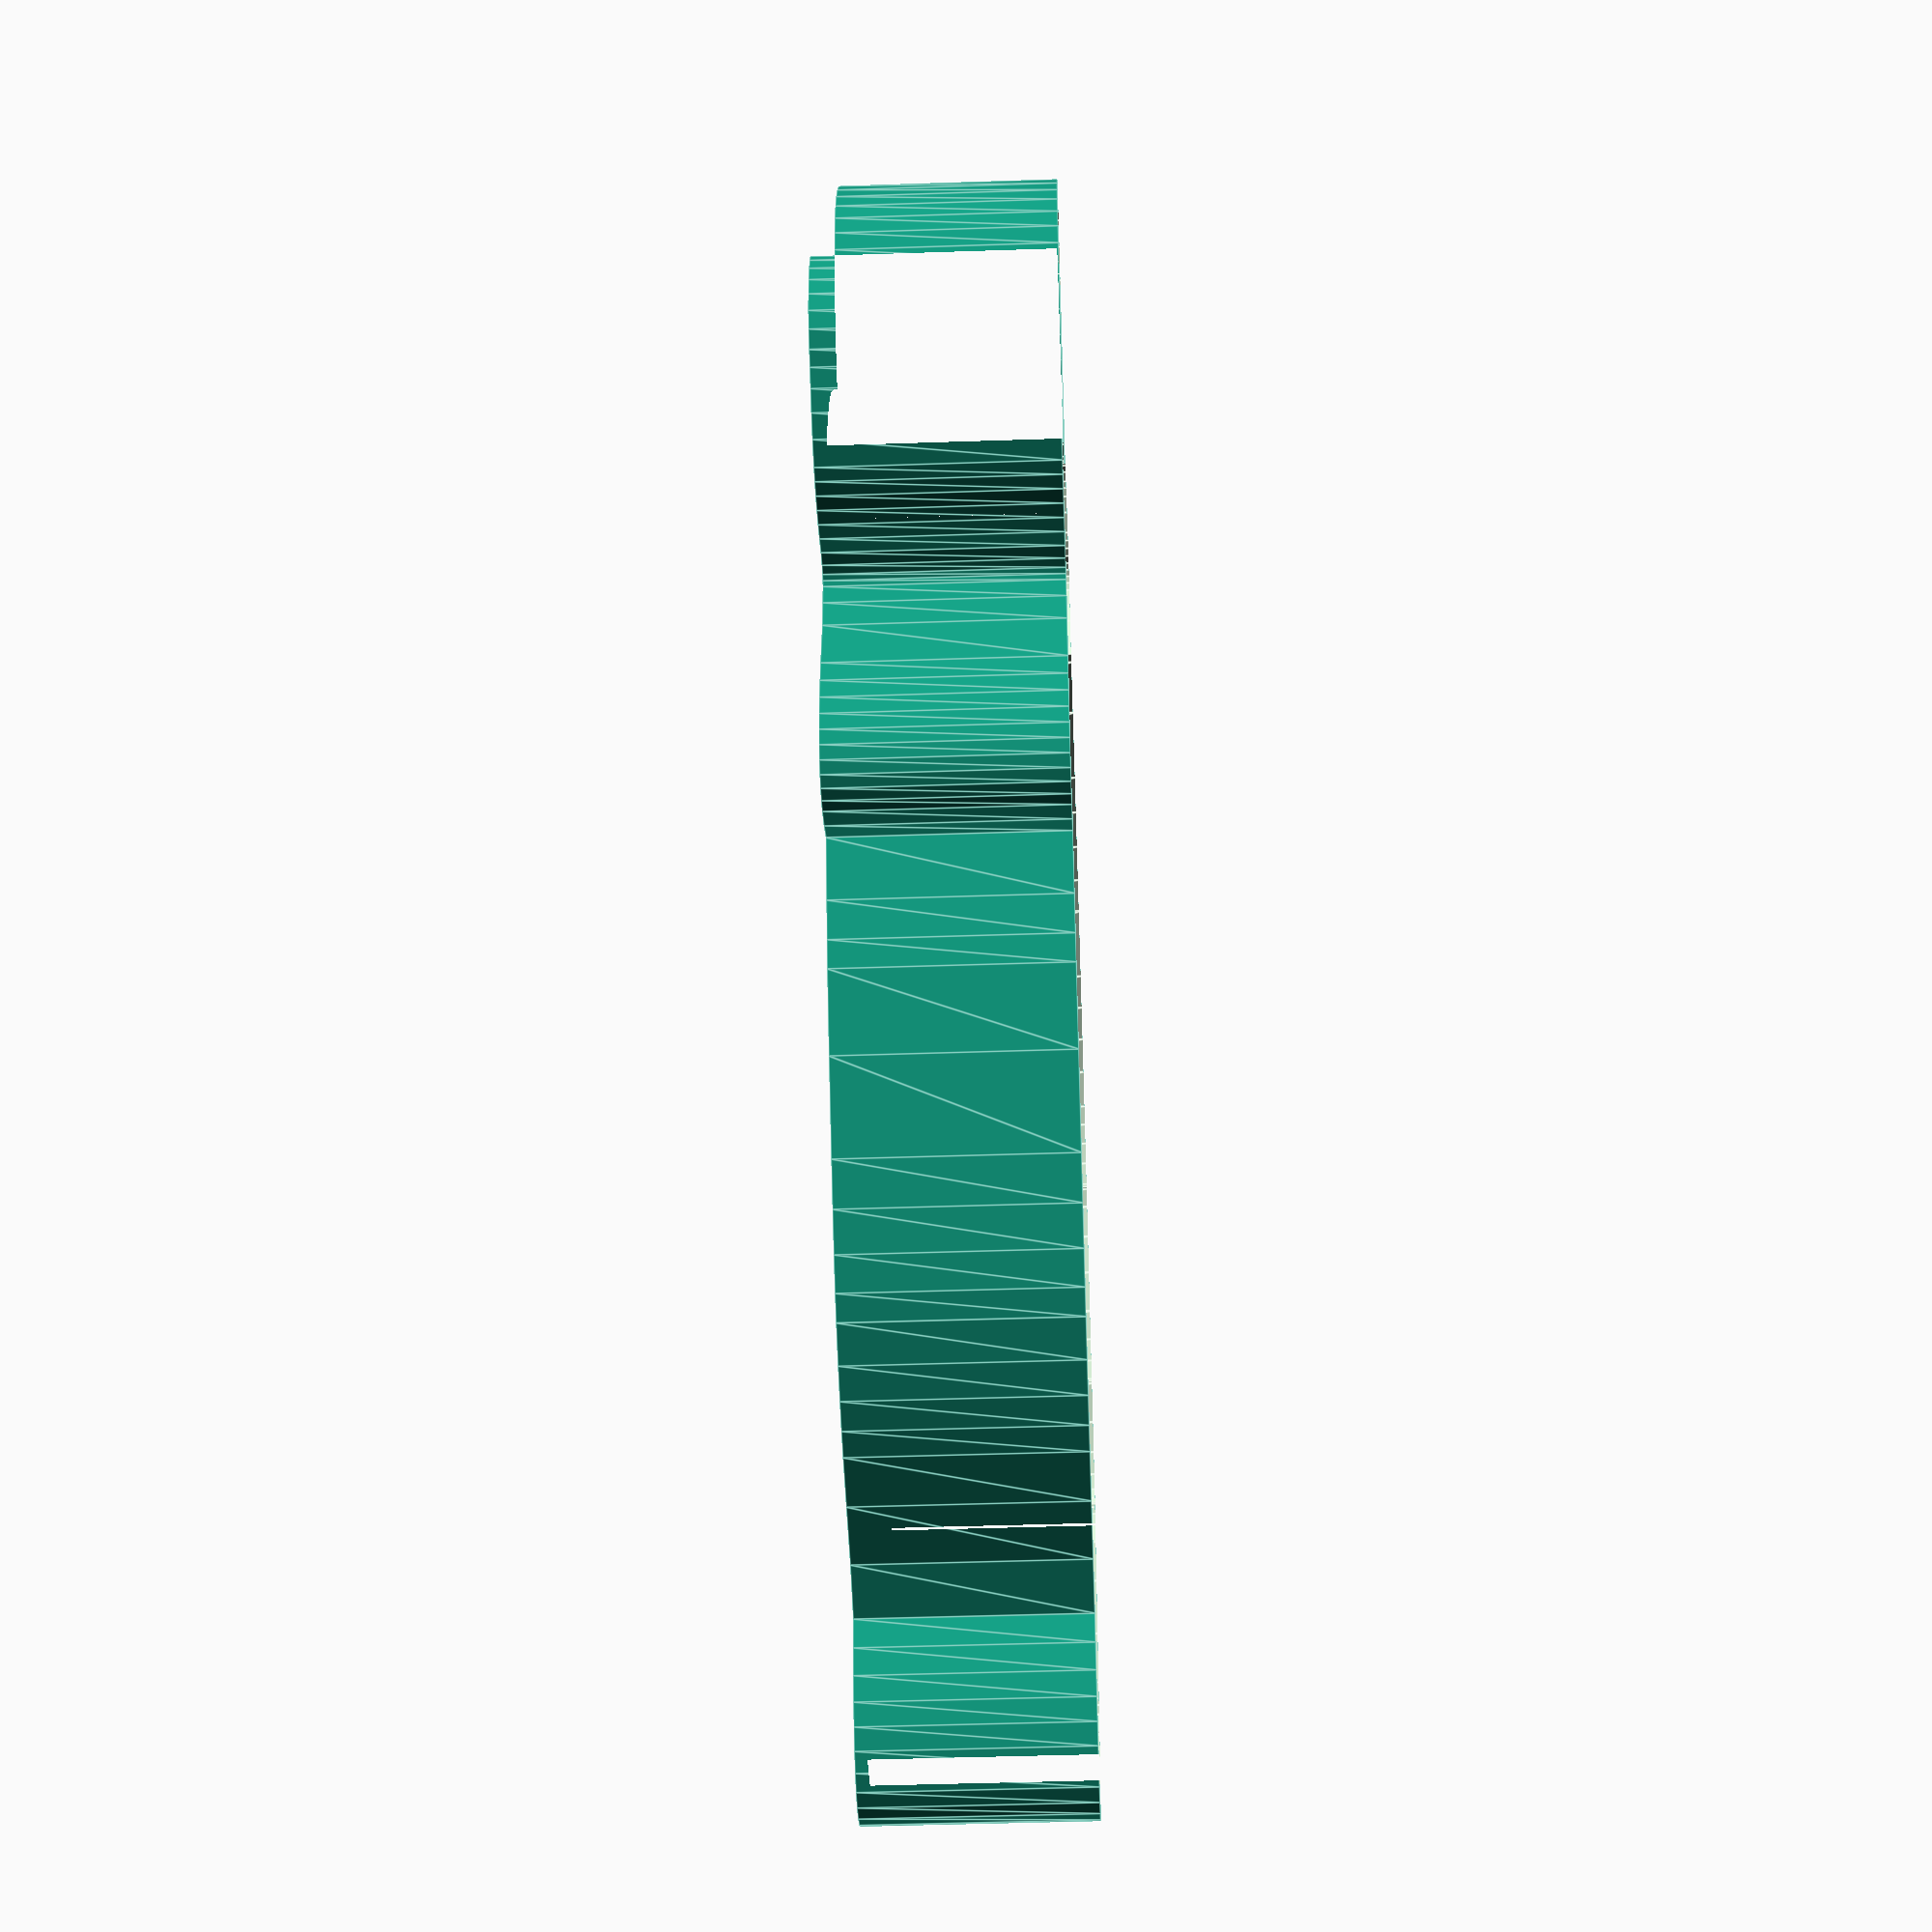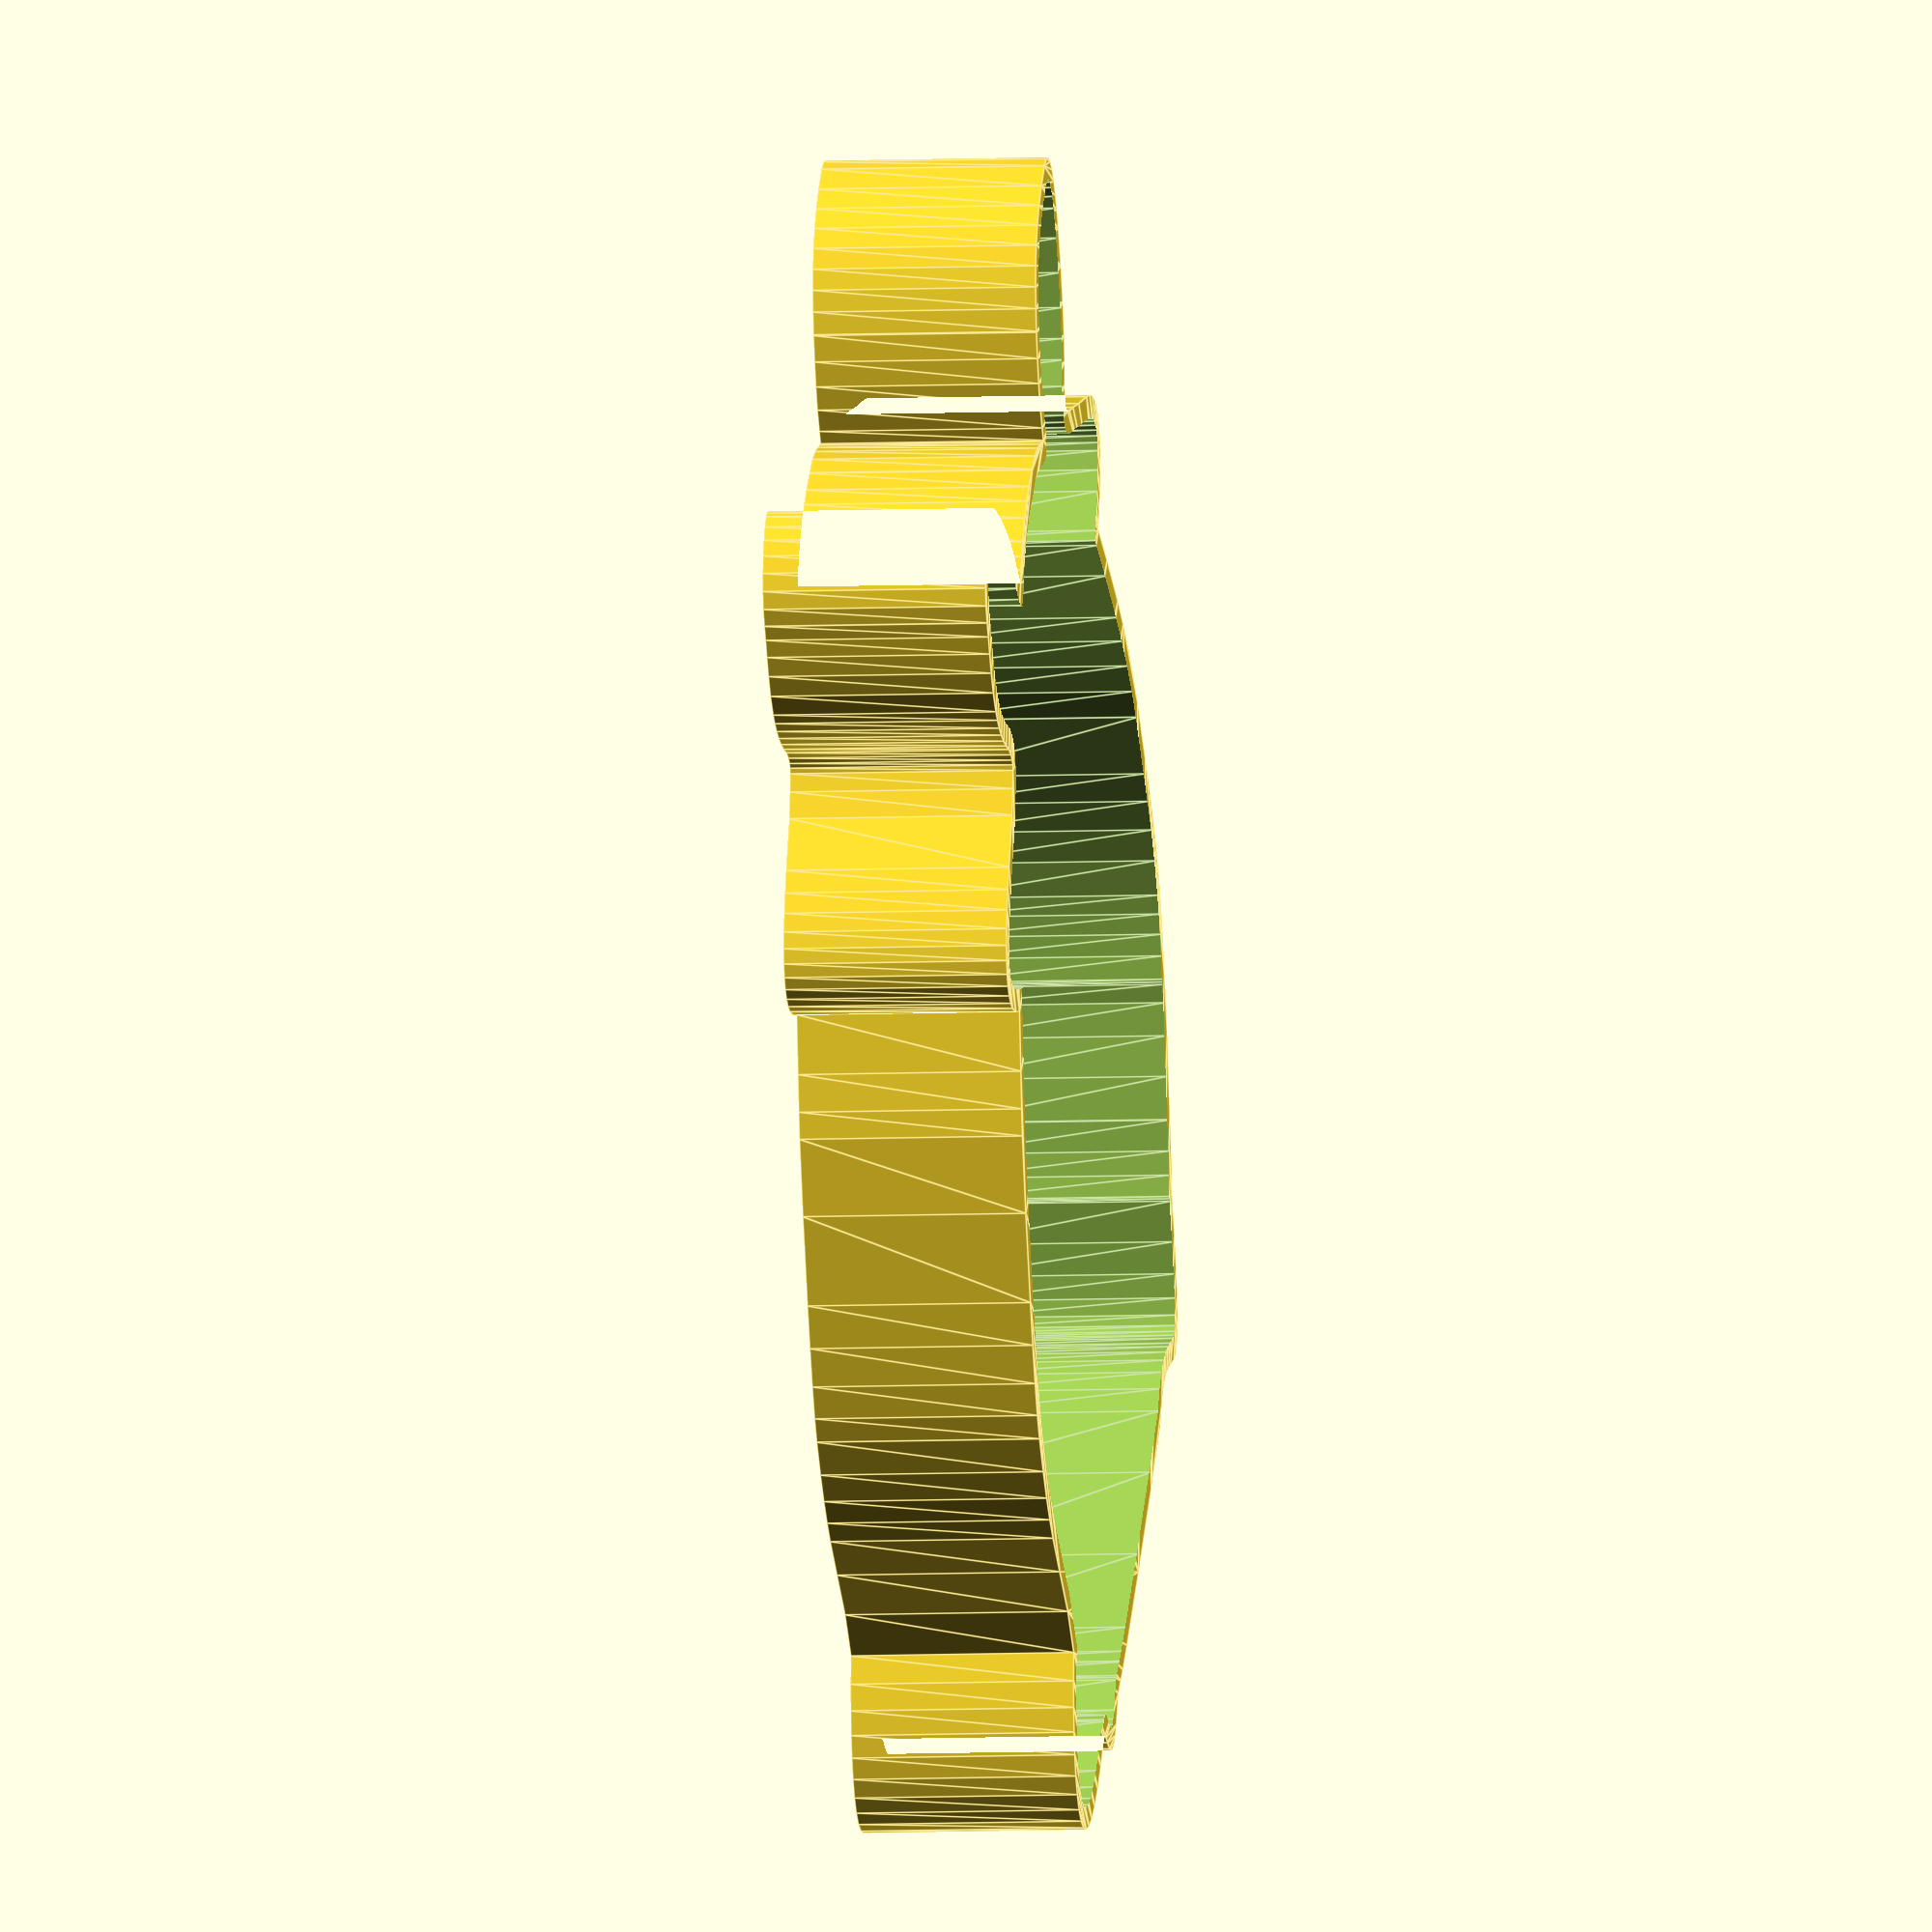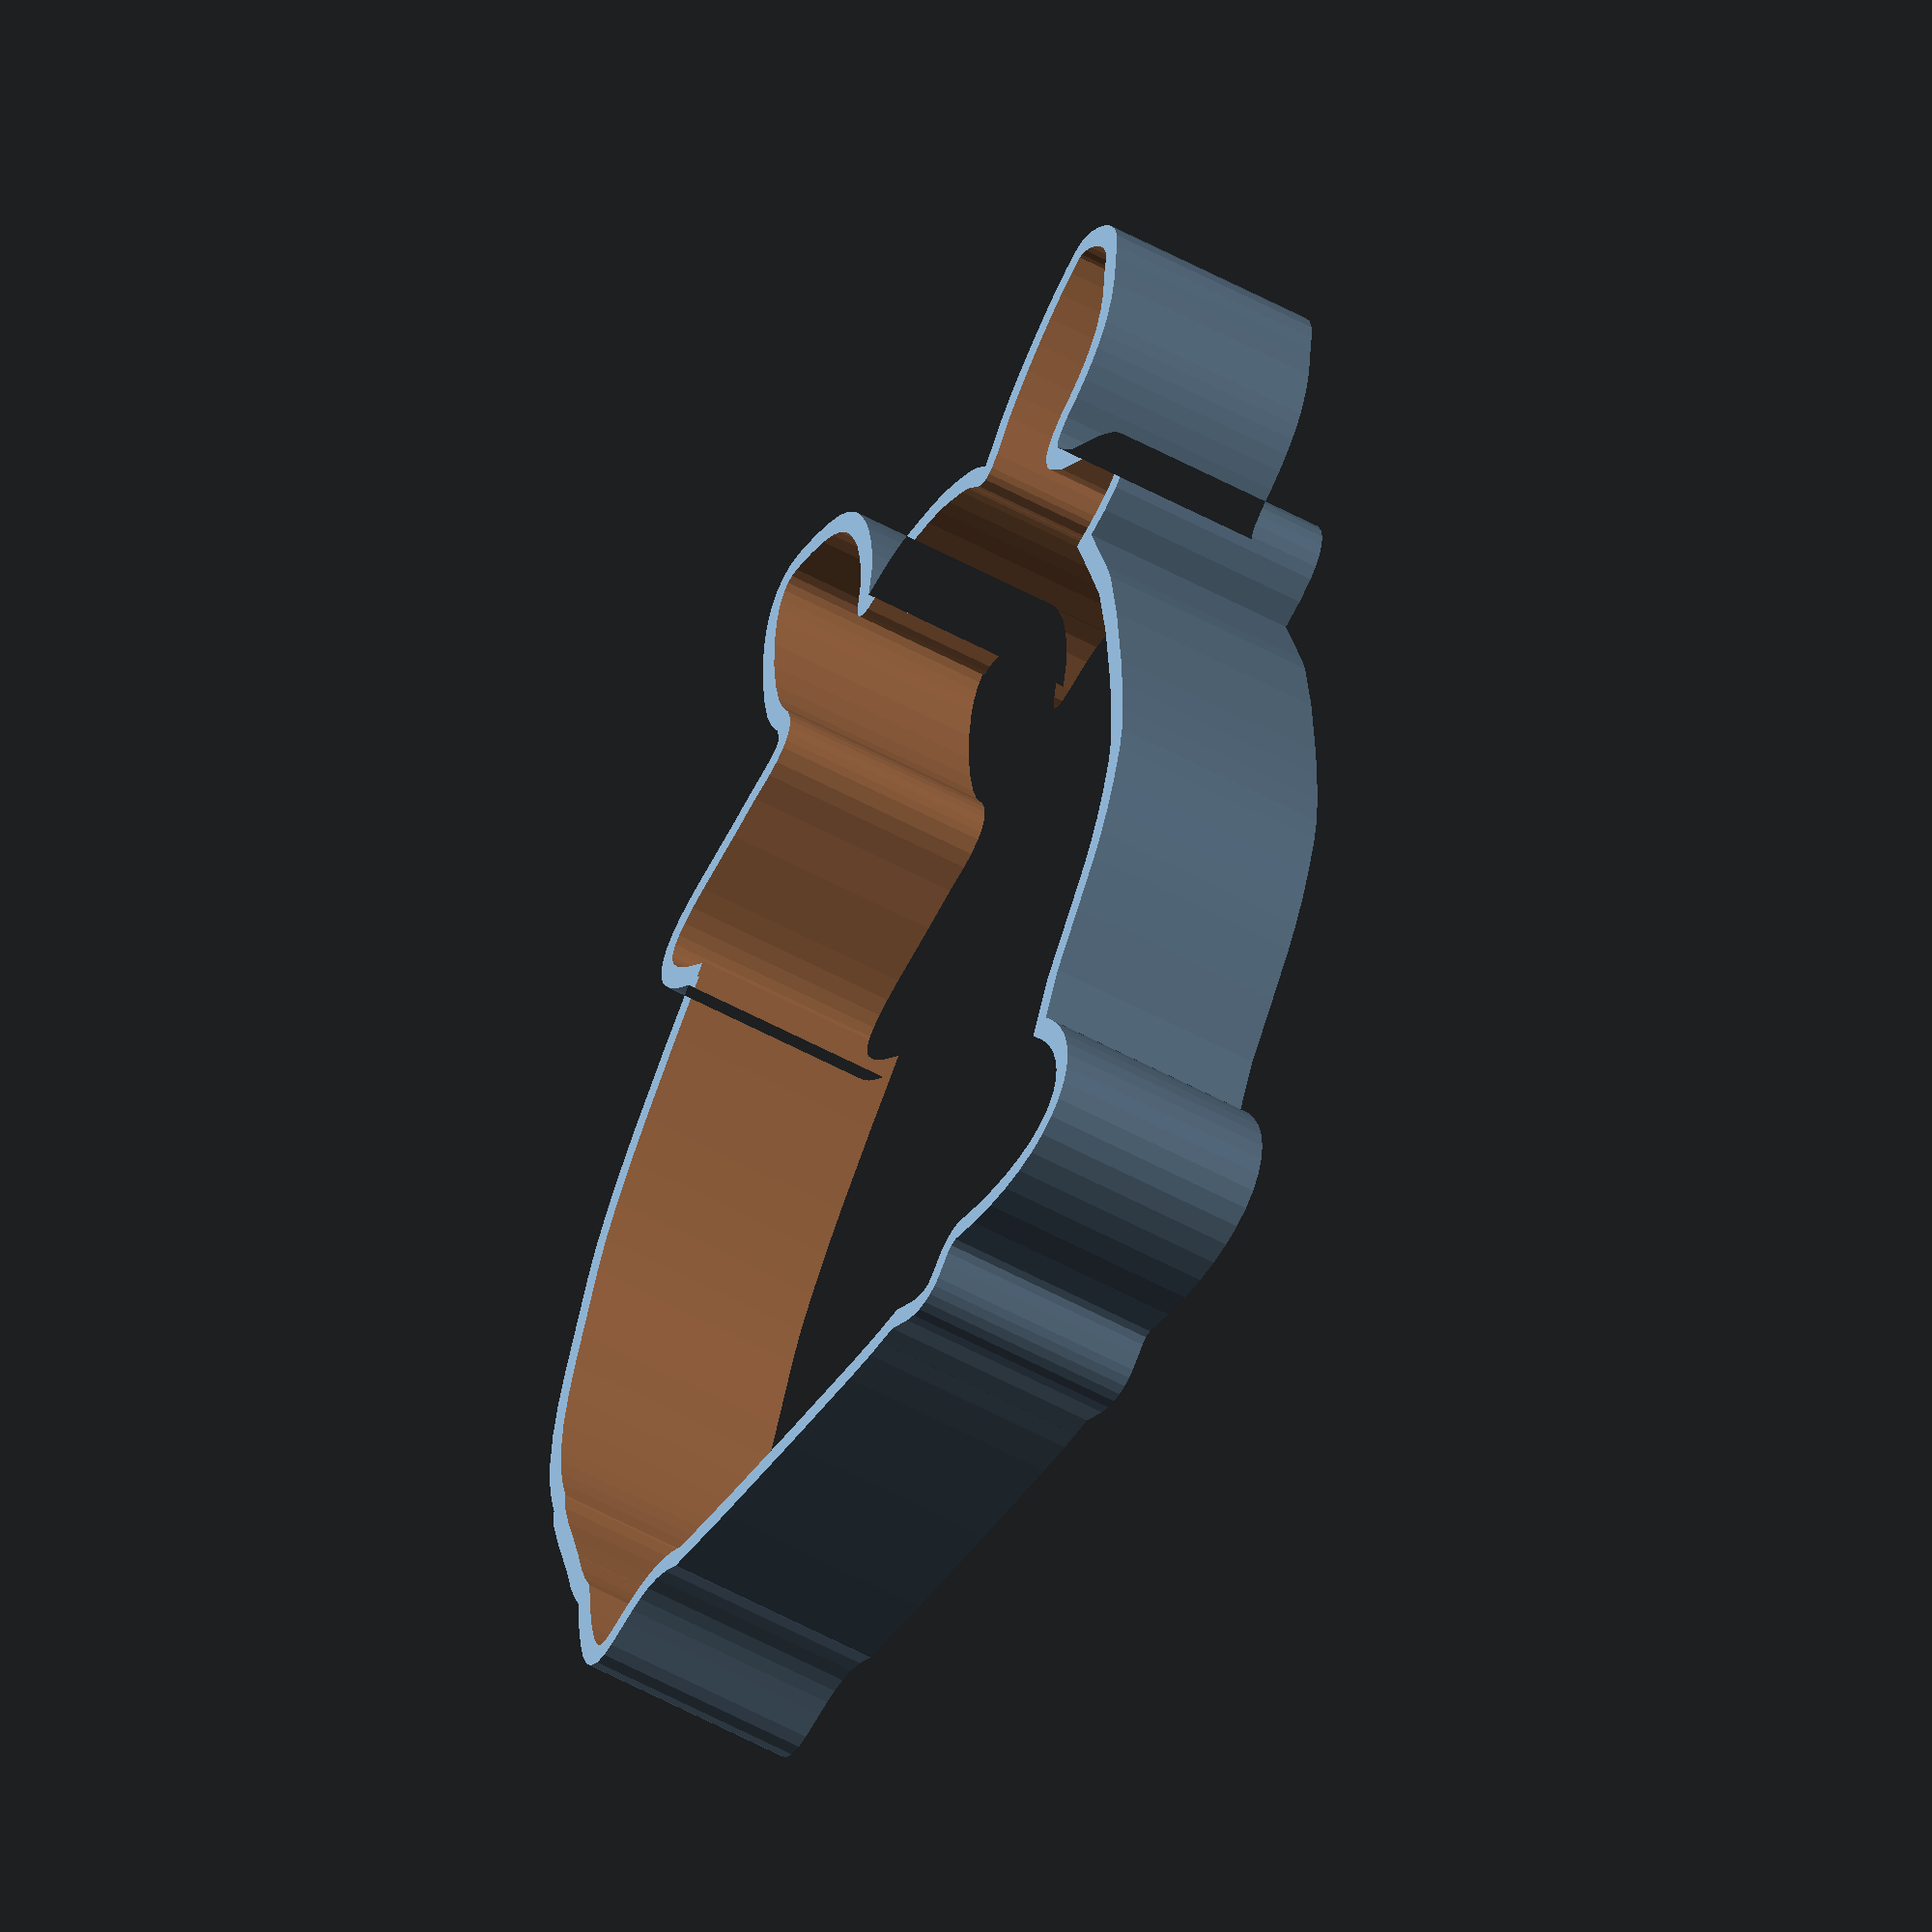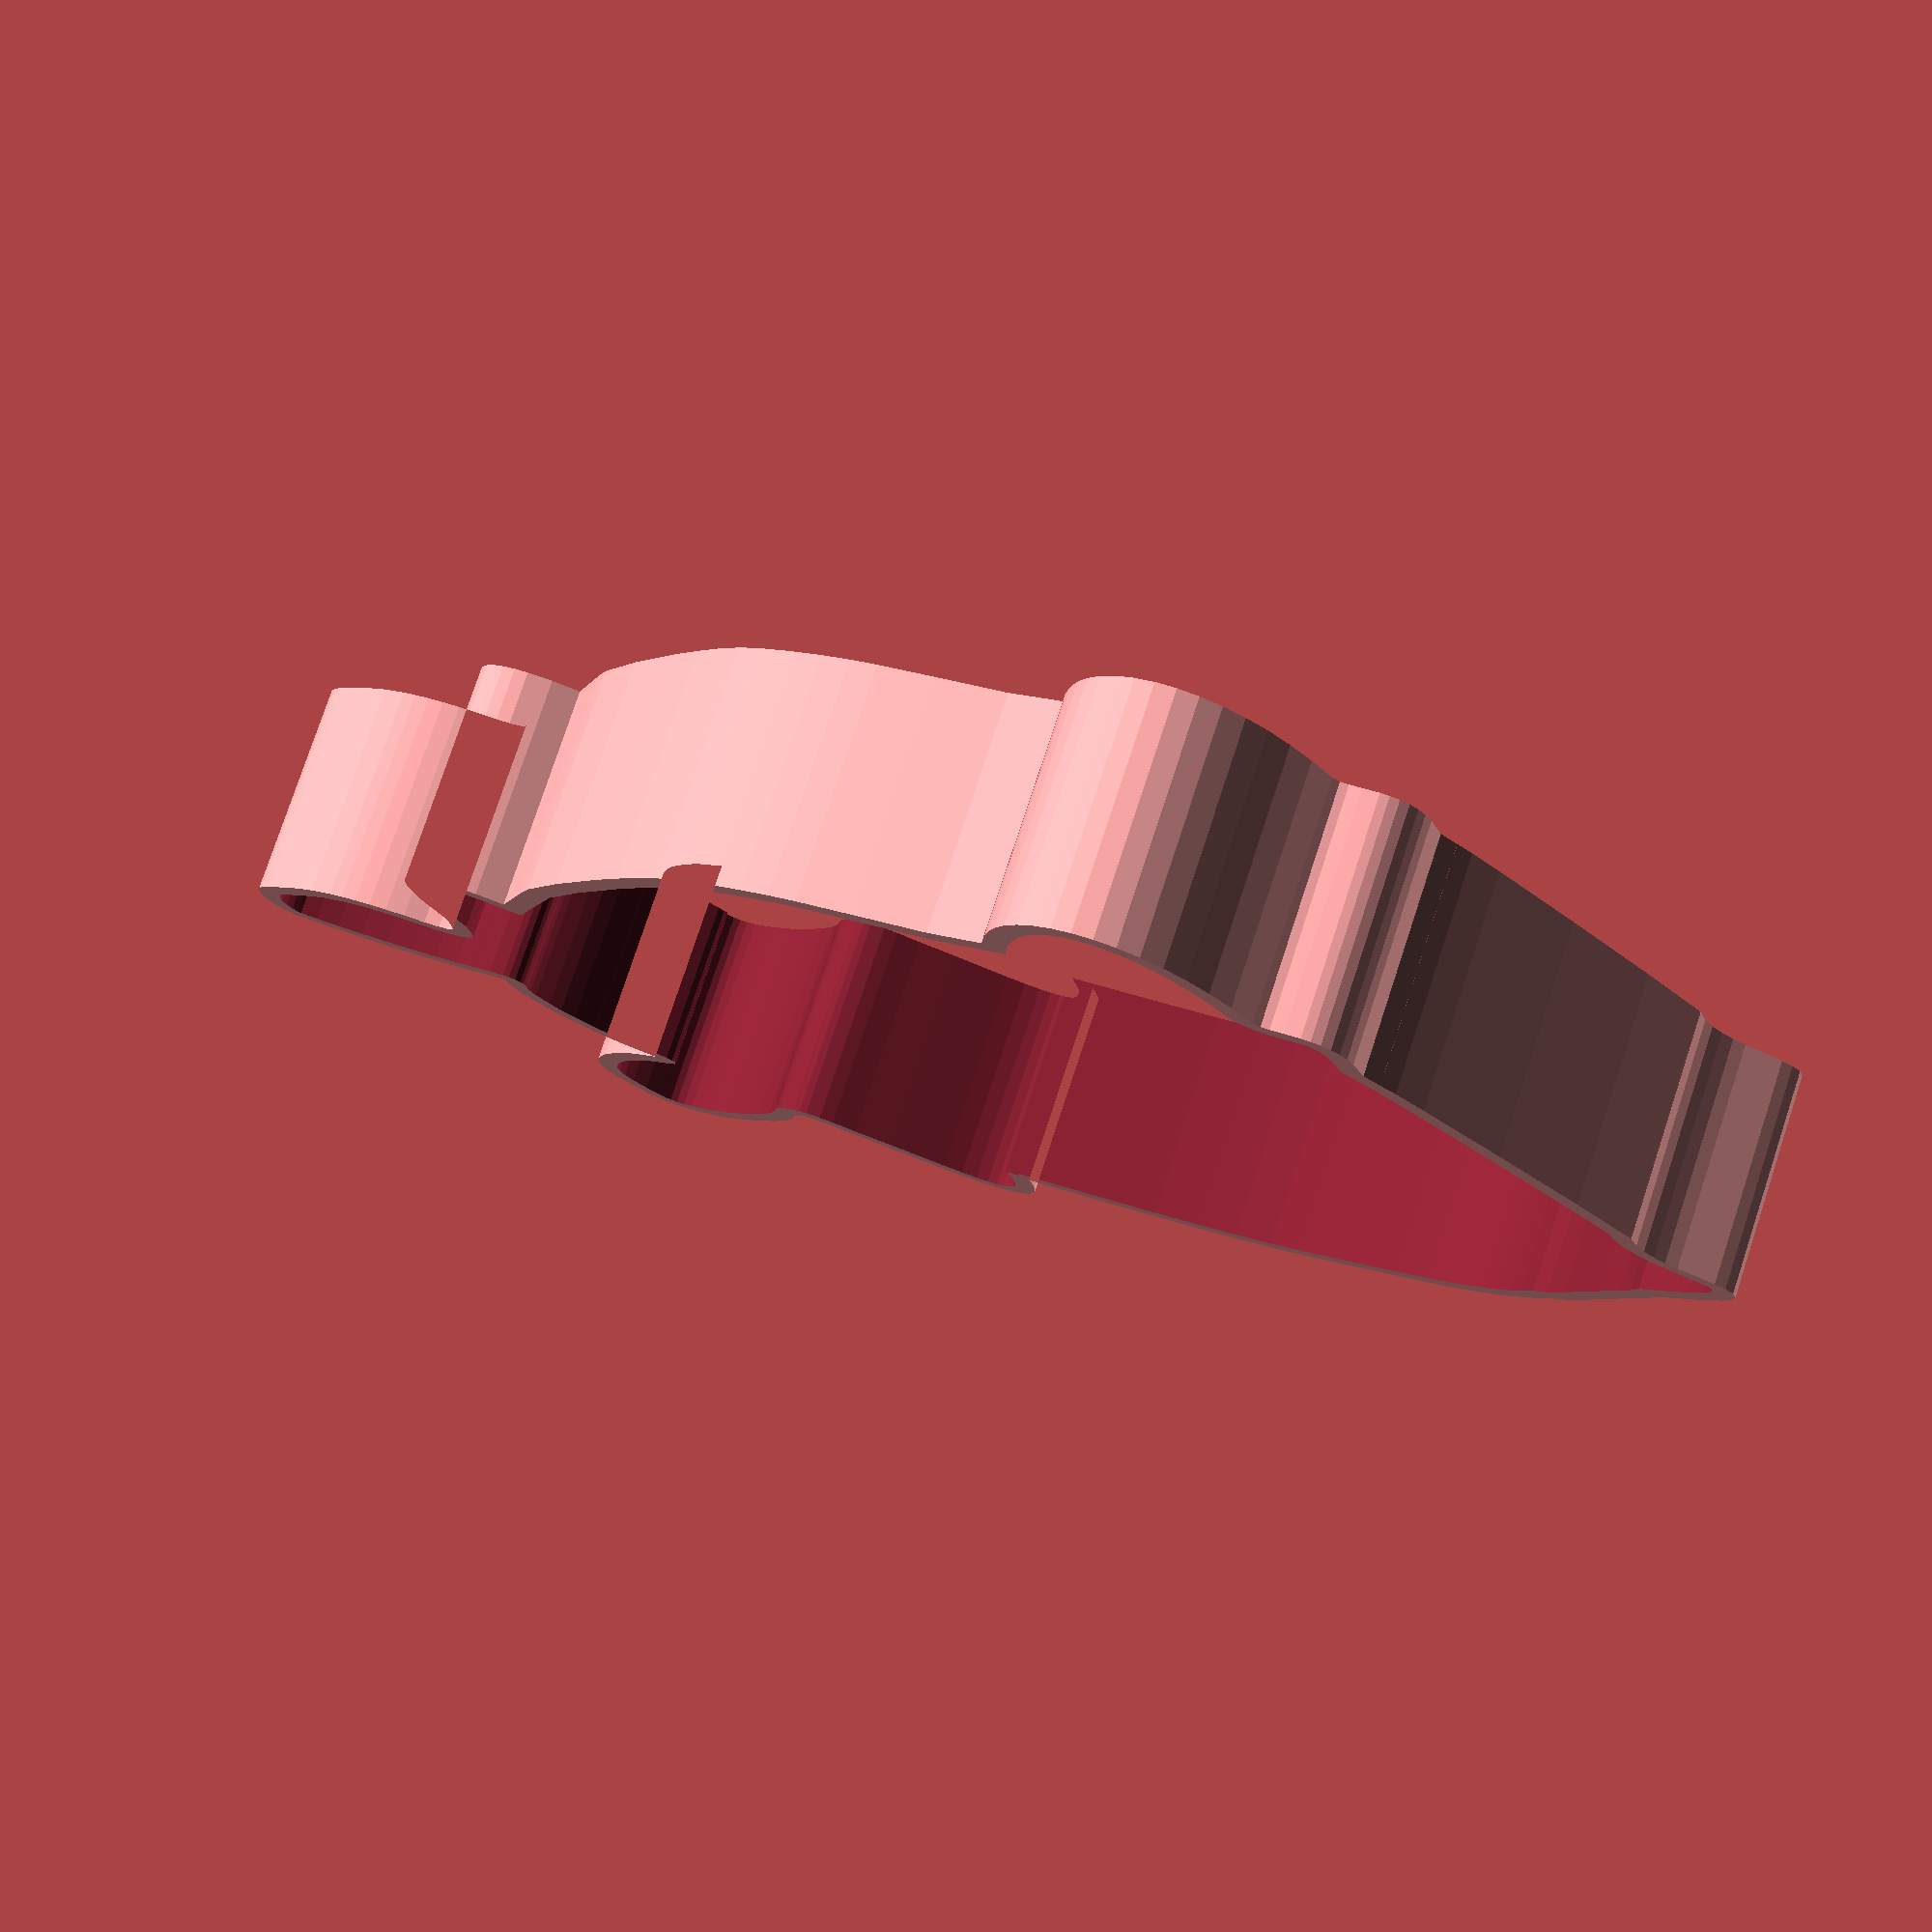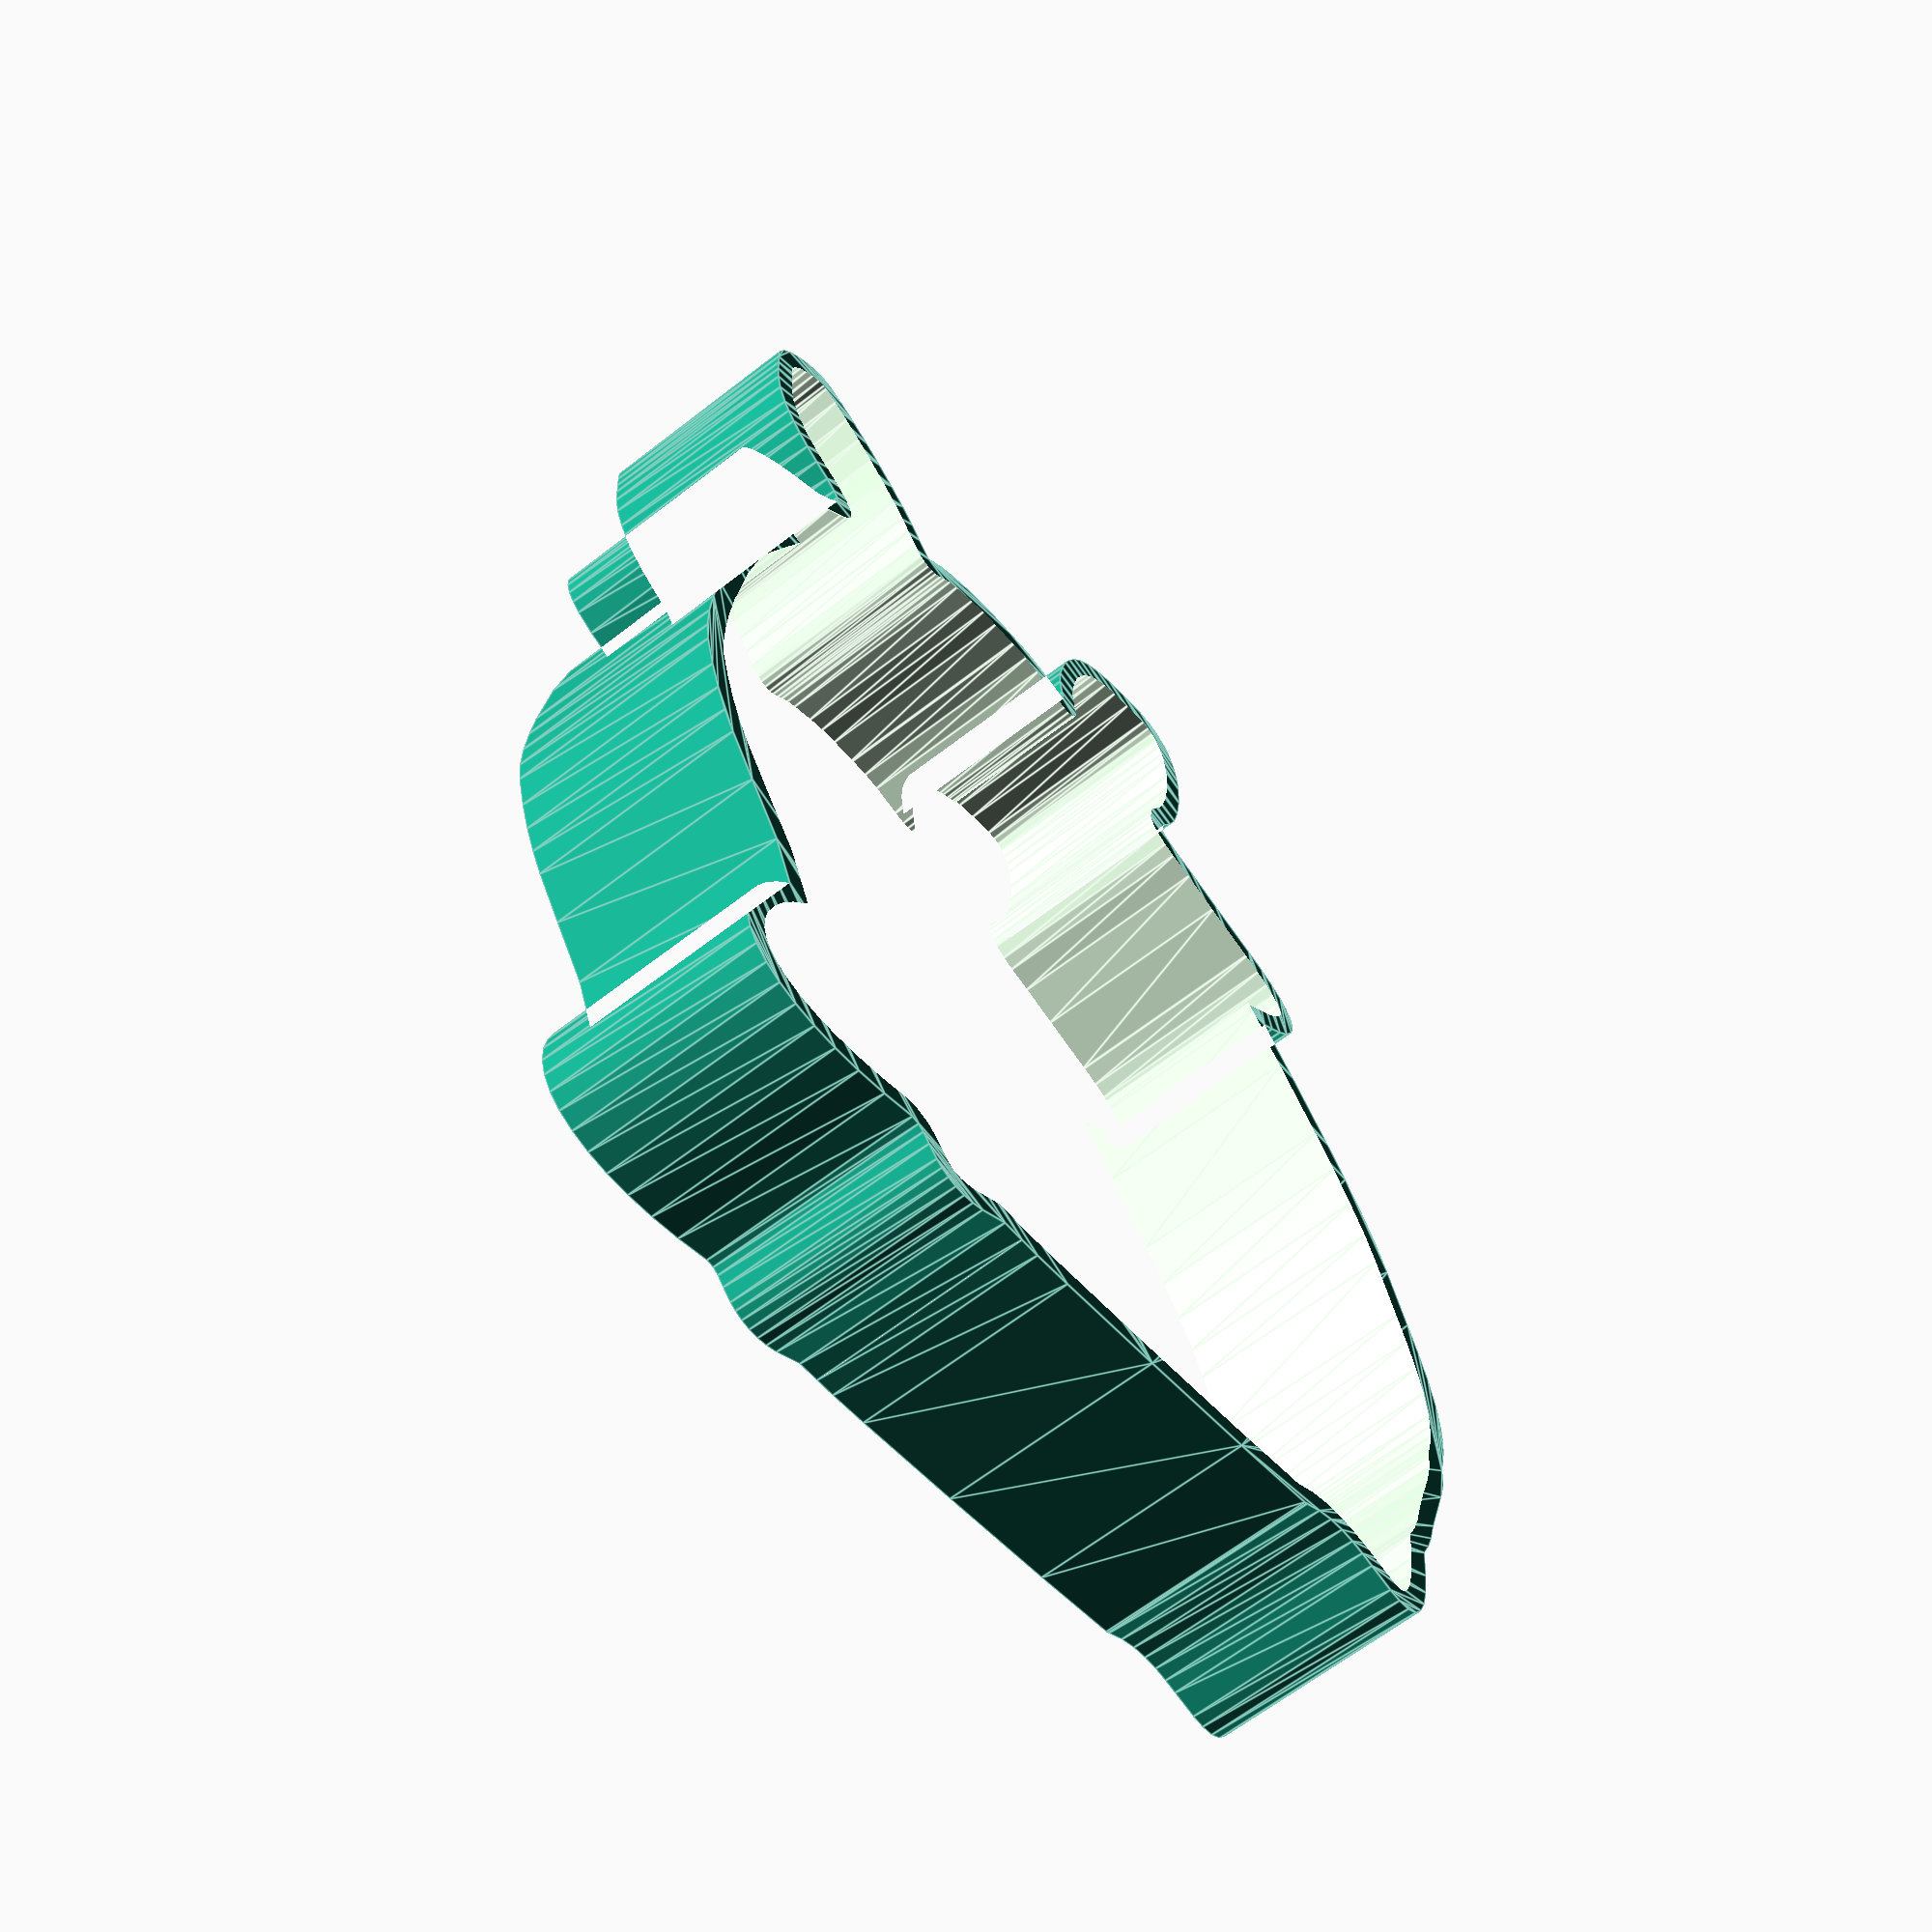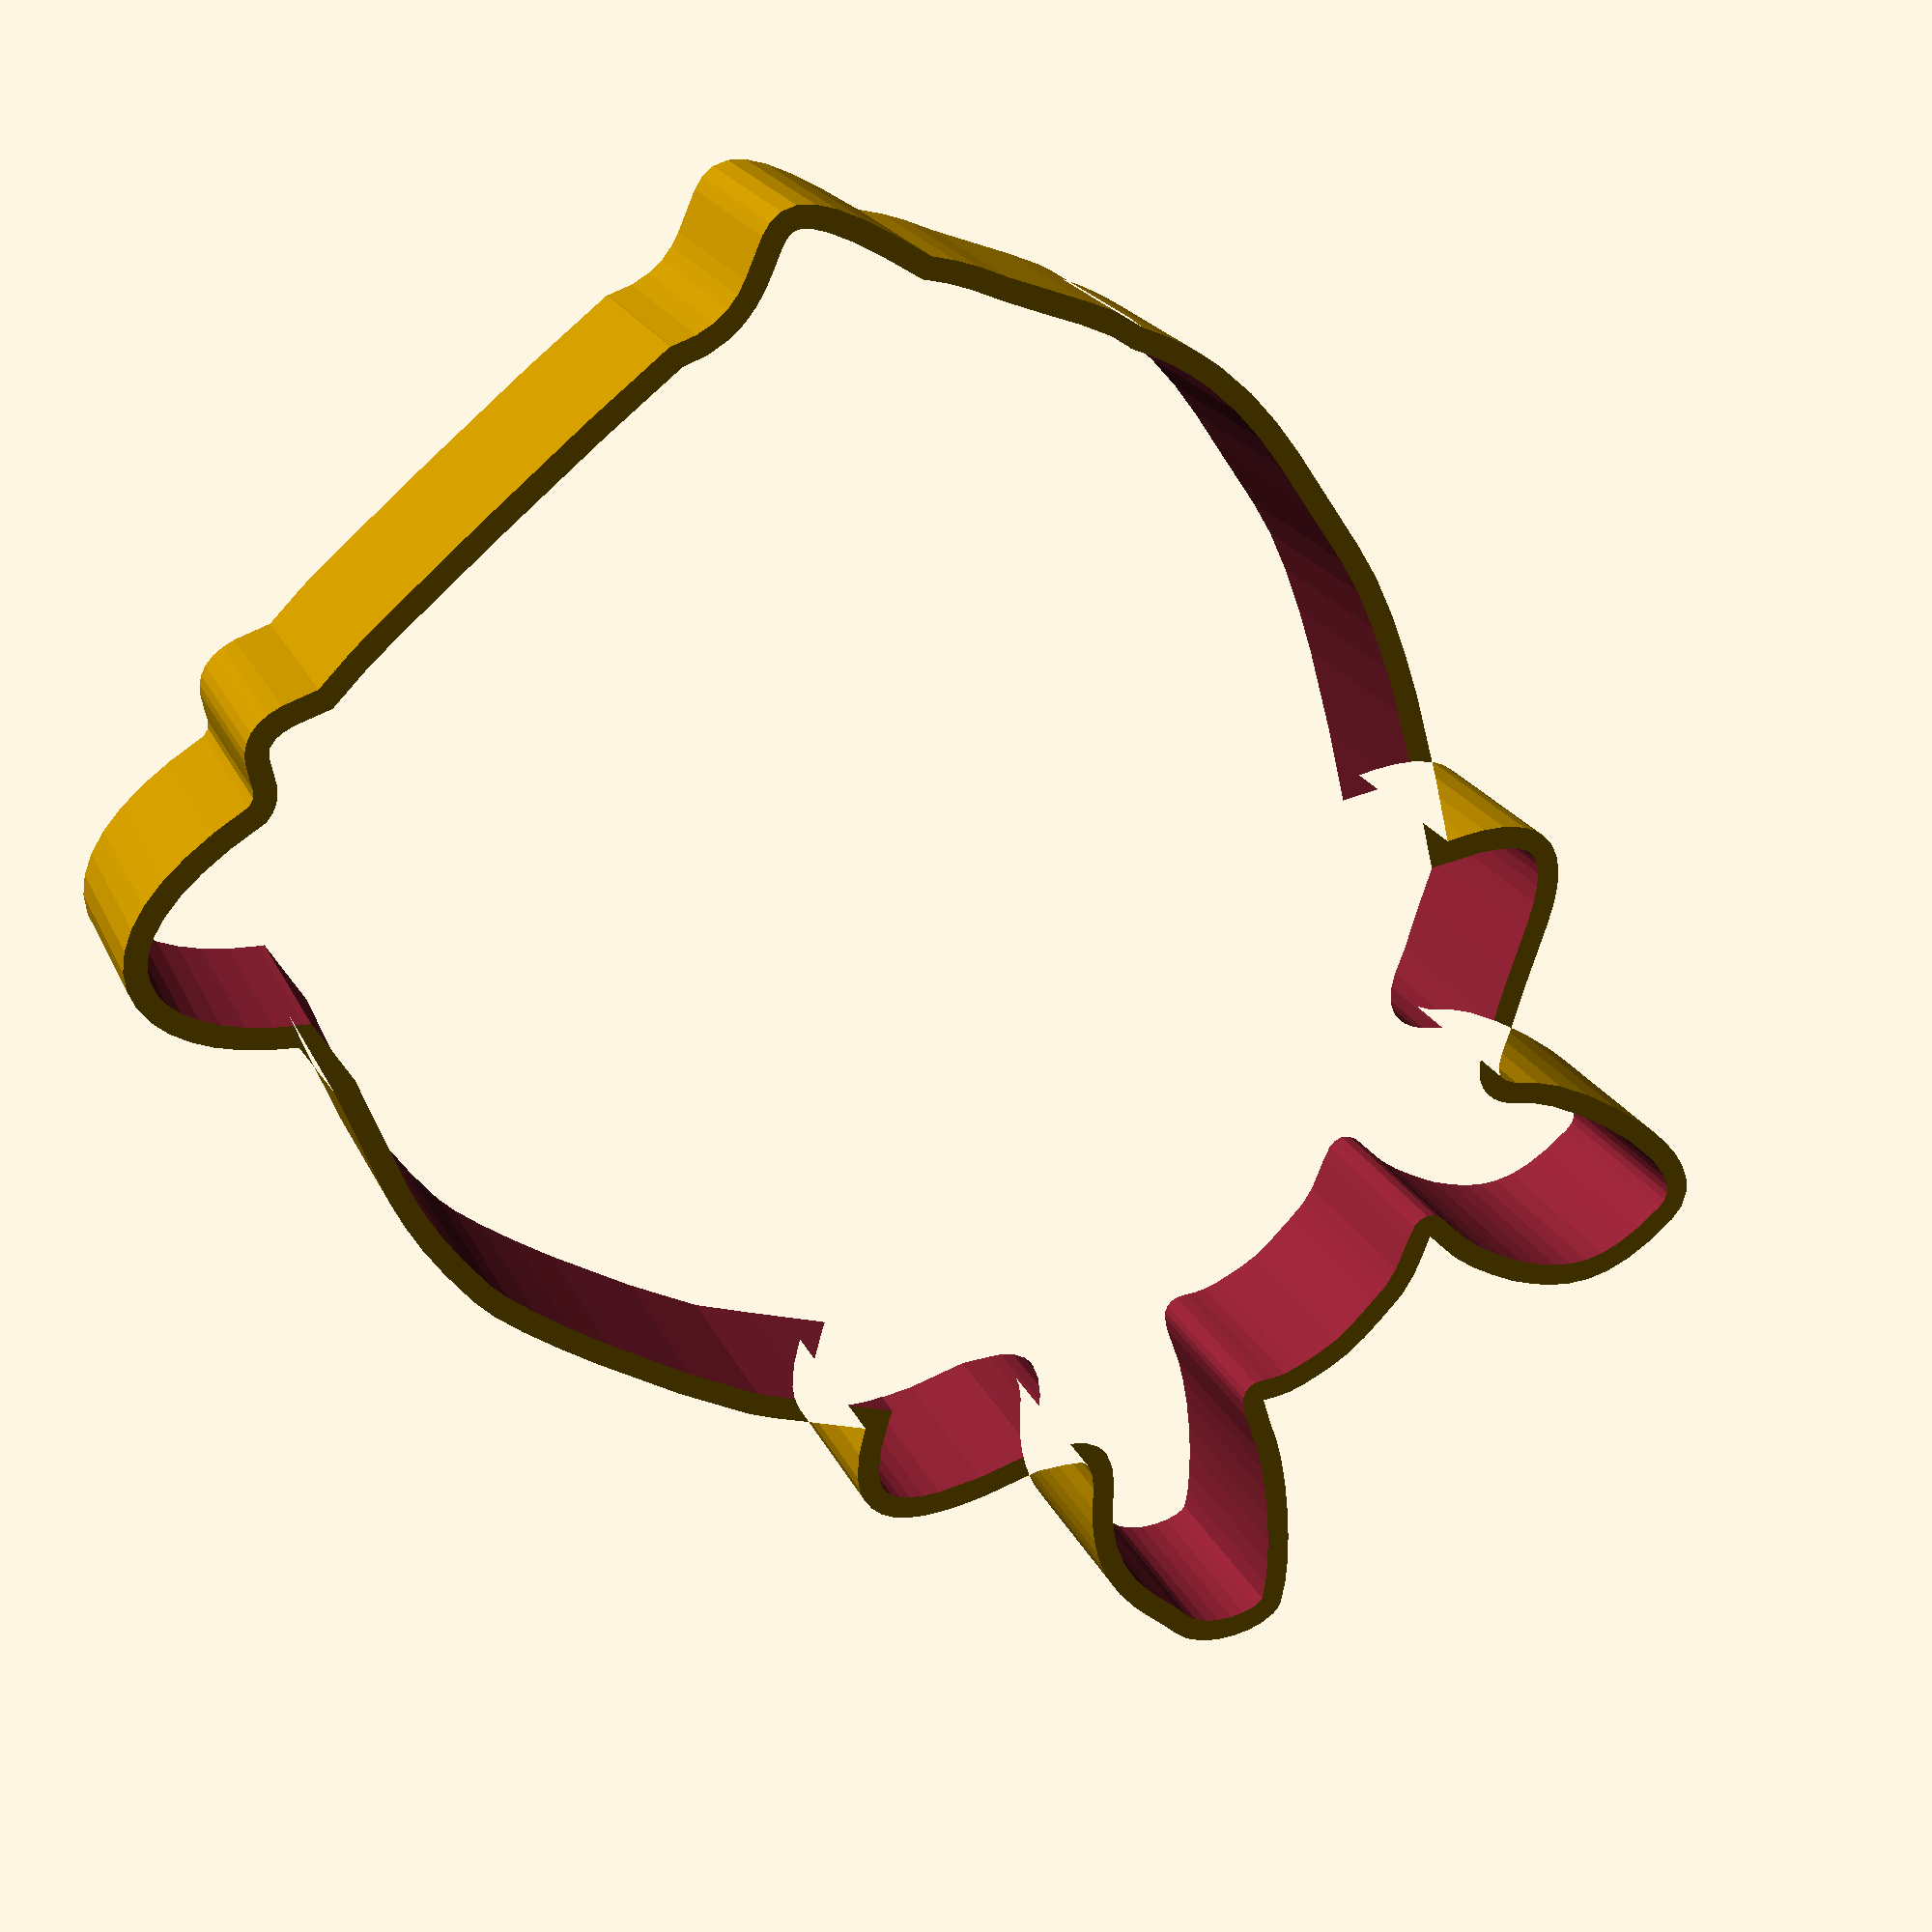
<openscad>

// Module names are of the form poly_<inkscape-path-id>().  As a result,
// you can associate a polygon in this OpenSCAD program with the corresponding
// SVG element in the Inkscape document by looking for the XML element with
// the attribute id="inkscape-path-id".

// fudge value is used to ensure that subtracted solids are a tad taller
// in the z dimension than the polygon being subtracted from.  This helps
// keep the resulting .stl file manifold.
fudge = 0.1;

module poly_path299304(h)
{
  scale([25.4/90, -25.4/90, 1]) union()
  {
    difference()
    {
       linear_extrude(height=h)
         polygon([[-45.837548,-140.683937],[-48.682907,-140.361267],[-51.610657,-139.381749],[-54.520293,-137.838578],[-57.276546,-135.802447],[-59.669335,-133.310461],[-61.423621,-130.391176],[-62.264362,-127.073147],[-62.264362,-127.043813],[-62.264362,-127.014480],[-62.680427,-124.058099],[-63.383811,-120.532224],[-64.004142,-116.478110],[-64.171046,-111.937010],[-63.483980,-107.010576],[-62.703925,-104.406612],[-61.581806,-101.716199],[-60.079336,-98.944876],[-58.158227,-96.098179],[-55.780192,-93.181646],[-52.906945,-90.200814],[-51.179173,-87.646432],[-50.501590,-85.888775],[-50.488117,-84.780420],[-50.970927,-83.835423],[-53.628989,-81.505860],[-57.893656,-78.408708],[-68.437423,-74.053404],[-72.676111,-71.912788],[-76.256489,-69.784630],[-79.252182,-67.625602],[-81.636779,-65.428602],[-83.406583,-63.158263],[-84.557897,-60.779215],[-85.028408,-58.319491],[-84.807975,-55.875578],[-83.971166,-53.514795],[-82.592546,-51.304463],[-79.226005,-47.930201],[-74.760475,-44.763071],[-81.037865,-35.288319],[-85.001948,-29.369186],[-87.667258,-24.962892],[-93.818769,-11.305643],[-100.046037,5.104046],[-102.747436,13.173924],[-104.930823,20.583630],[-106.395165,27.000272],[-106.939432,32.090956],[-106.939432,32.120243],[-106.831124,39.954021],[-106.272810,46.613104],[-105.310630,52.437879],[-103.990725,57.768733],[-100.462303,68.310227],[-96.056668,80.960684],[-94.413986,91.872782],[-98.405008,95.590110],[-101.784275,99.351348],[-104.529092,103.128004],[-106.616763,106.891585],[-108.090478,110.834962],[-108.776342,114.698807],[-108.617085,118.399075],[-107.555438,121.851720],[-105.574310,124.918119],[-102.728797,127.488196],[-99.069909,129.520722],[-94.648655,130.974469],[-89.556953,131.818086],[-83.704073,132.060867],[-77.075429,131.672447],[-69.656429,130.622466],[-68.137147,131.091402],[-67.133740,132.265147],[-66.064585,134.337804],[-64.611050,136.870522],[-63.512879,138.117234],[-62.064638,139.188533],[-60.283589,139.958835],[-58.186992,140.302553],[-55.893129,140.169155],[-53.267782,139.593304],[-46.776223,137.075857],[-42.346849,137.486527],[-42.346849,137.457241],[-38.298813,137.867911],[-30.261407,138.102580],[-6.882529,138.190534],[18.681619,137.877020],[37.411204,137.193191],[37.821874,137.163905],[38.173877,136.987903],[42.402534,135.371545],[46.114450,134.677326],[49.395000,134.727465],[52.329561,135.344185],[55.003508,136.349704],[57.502218,137.566243],[62.315429,139.921263],[64.846093,140.673590],[67.566143,140.683937],[70.290045,139.576024],[72.758190,137.339906],[74.981751,134.035121],[77.180776,129.445489],[79.449195,123.369016],[81.880939,115.603710],[84.577939,111.883545],[86.955182,107.926084],[89.595675,102.638260],[89.654342,102.550306],[97.339745,88.822182],[100.228067,83.149963],[101.153832,80.574367],[101.593117,78.115419],[103.694458,73.876276],[105.380381,69.719133],[106.686675,65.638113],[107.649129,61.627338],[108.685678,53.793010],[108.776342,46.169125],[108.207439,38.708659],[107.265284,31.364587],[105.406484,16.837532],[105.406484,16.808246],[105.406484,16.778959],[104.055488,9.441936],[101.773099,1.606386],[98.794772,-6.471625],[95.355961,-14.536030],[88.038697,-29.599749],[81.704937,-41.536234],[84.889985,-43.240677],[88.299437,-45.335483],[91.565001,-47.899353],[94.318384,-51.010986],[95.474469,-53.112320],[96.139784,-55.447572],[96.195068,-57.933220],[95.521062,-60.485739],[94.083656,-63.011113],[91.893708,-65.493078],[88.899413,-67.964728],[85.048967,-70.459162],[85.019681,-70.459162],[84.961013,-70.488449],[74.839793,-76.433688],[67.507523,-81.019210],[62.939087,-83.640494],[61.053908,-84.937529],[59.792786,-86.211257],[59.254834,-87.407018],[59.440783,-88.909948],[60.711315,-91.249821],[63.635488,-94.453998],[63.723441,-94.541999],[63.782109,-94.630000],[66.562182,-98.765667],[69.296825,-104.515422],[71.805140,-111.359053],[73.696865,-118.654217],[74.298486,-122.275295],[74.598442,-125.781108],[74.520944,-129.111506],[73.990201,-132.206339],[72.893553,-135.017103],[71.086175,-137.369052],[68.515482,-138.974662],[65.336789,-139.657073],[65.307503,-139.657073],[65.278216,-139.657073],[59.065191,-139.625847],[53.724884,-138.987578],[49.145198,-137.752715],[45.214035,-135.931706],[41.853621,-133.567085],[38.968301,-130.734417],[36.419156,-127.493700],[34.067268,-123.904931],[34.008600,-123.816930],[33.979314,-123.758263],[31.786731,-119.187454],[29.985962,-114.641678],[28.766523,-110.063486],[28.317929,-105.395430],[28.083261,-102.667406],[26.792582,-103.283411],[24.148581,-104.730954],[20.666131,-106.380703],[16.382205,-107.743151],[11.333776,-108.328790],[11.099107,-108.358124],[5.206495,-108.835740],[0.635067,-108.810998],[-3.852388,-108.185815],[-9.493079,-106.862110],[-9.522365,-106.862110],[-12.758044,-105.706017],[-15.183750,-104.368754],[-17.442437,-102.902074],[-19.613123,-107.771452],[-21.168582,-111.813413],[-23.434471,-116.219669],[-26.246374,-120.816523],[-29.439878,-125.430278],[-32.862120,-129.879192],[-36.347386,-133.898163],[-39.781595,-137.283891],[-43.050668,-139.833075],[-43.079955,-139.862408],[-43.109241,-139.891742],[-44.445034,-140.463494],[-45.837266,-140.683749]]);
       translate([0, 0, -fudge])
         linear_extrude(height=h+2*fudge)
           polygon([[-47.714898,-136.225230],[-46.089630,-136.378318],[-45.309543,-136.225230],[-45.280256,-136.225230],[-42.587404,-134.067532],[-39.471883,-130.959516],[-36.158521,-127.154994],[-32.872144,-122.907776],[-29.791499,-118.421759],[-27.108929,-113.984650],[-25.005278,-109.887734],[-23.661394,-106.422294],[-23.632108,-106.363627],[-23.602821,-106.304960],[-22.151576,-102.646637],[-20.757462,-100.203571],[-19.879557,-99.269158],[-18.704110,-98.619557],[-17.352213,-98.469897],[-16.181421,-98.736891],[-14.473147,-99.686846],[-12.896058,-100.790243],[-10.953611,-101.862936],[-8.437351,-102.755594],[-3.023517,-104.057581],[0.994790,-104.637960],[5.129737,-104.614492],[10.893490,-104.104940],[11.010825,-104.104940],[11.128159,-104.104940],[15.323301,-103.652816],[18.948353,-102.496860],[24.768282,-99.528898],[27.261638,-98.443555],[28.760335,-98.252408],[30.400333,-98.736891],[31.611753,-99.974394],[32.219016,-101.523583],[32.571019,-105.395618],[32.955052,-109.274176],[34.025332,-113.265013],[35.659135,-117.413189],[37.733733,-121.763766],[37.763019,-121.822433],[39.929738,-125.111183],[42.170698,-127.947973],[44.605840,-130.332683],[47.355106,-132.265194],[50.614862,-133.771457],[54.552313,-134.822241],[59.320534,-135.379175],[65.072599,-135.403889],[65.131266,-135.403889],[66.925509,-135.031100],[68.181961,-134.230545],[69.150061,-132.954639],[69.853976,-131.121184],[70.246271,-128.743043],[70.311001,-125.933194],[69.531306,-119.475745],[67.744852,-112.632119],[65.365935,-106.158292],[62.788305,-100.787739],[60.584559,-97.416879],[60.613845,-97.387546],[57.211776,-93.674889],[56.095111,-91.924779],[55.363131,-90.200814],[55.032143,-88.448307],[55.109322,-86.755446],[55.540740,-85.186588],[56.272473,-83.806090],[58.289595,-81.588324],[60.683859,-79.881549],[65.395222,-77.323365],[72.605255,-72.818480],[82.878046,-66.792603],[82.966000,-66.733936],[86.396566,-64.485981],[88.912964,-62.389720],[90.611899,-60.485550],[91.590078,-58.813864],[92.016668,-57.351978],[92.009404,-56.018735],[91.601809,-54.733711],[90.827405,-53.416482],[88.286250,-50.753550],[84.861372,-48.272938],[77.832621,-44.264400],[75.955270,-43.267057],[76.952613,-41.389707],[83.217754,-29.532854],[90.758838,-14.079347],[94.344837,-5.816255],[97.454197,2.371113],[99.821709,10.157793],[101.182165,17.218822],[101.182165,17.277489],[103.056024,32.009116],[103.989947,39.192147],[104.557265,46.359764],[104.484527,53.591797],[103.498281,60.968075],[102.577140,64.735254],[101.325078,68.568430],[99.707914,72.477582],[97.691466,76.472690],[97.427464,76.971361],[97.427464,77.499366],[96.390253,81.043759],[93.614096,86.768783],[89.776817,93.487248],[85.811359,100.702242],[85.811359,100.760910],[85.782073,100.819577],[83.116586,106.120159],[80.722209,110.022505],[78.331339,113.257022],[78.038003,113.609026],[77.891335,114.049030],[75.450744,121.813667],[73.232976,127.712798],[71.239702,131.920758],[69.472592,134.611882],[68.005750,135.997186],[66.803235,136.489232],[65.538269,136.463888],[63.899208,135.961227],[59.479451,133.809166],[56.711242,132.549262],[53.557348,131.451072],[50.007671,130.727815],[46.052114,130.592715],[41.680578,131.258992],[36.882965,132.939867],[18.436272,133.613138],[-6.912097,133.937209],[-30.173641,133.849255],[-38.093712,133.614586],[-41.613744,133.321250],[-41.789746,133.291964],[-41.965747,133.262677],[-46.864458,132.822673],[-47.451130,132.764006],[-47.979135,132.998675],[-54.210361,135.447143],[-56.406817,135.939028],[-58.040559,136.049369],[-59.984486,135.593576],[-61.120587,134.406687],[-63.555275,129.977314],[-64.539665,128.720052],[-65.854750,127.597422],[-67.494112,126.755396],[-69.451329,126.339948],[-69.715331,126.339948],[-69.979333,126.369235],[-77.224343,127.417283],[-83.582838,127.803280],[-89.057633,127.589590],[-93.651547,126.838572],[-97.360643,125.634104],[-100.224066,124.058435],[-102.309252,122.171485],[-103.683638,120.033177],[-104.423375,117.635049],[-104.539028,114.938617],[-103.999650,111.958773],[-102.774296,108.710409],[-100.840041,105.243022],[-98.197597,101.641472],[-94.851475,97.973692],[-90.806188,94.307612],[-89.867513,93.544938],[-90.043515,92.371594],[-91.891531,80.168818],[-91.920818,79.992816],[-91.979485,79.816814],[-96.419509,67.059307],[-99.879733,56.826335],[-101.150660,51.735902],[-102.066524,46.171828],[-102.590621,39.765852],[-102.686248,32.149717],[-102.686248,32.120431],[-102.177134,27.930815],[-100.781460,21.877050],[-98.673498,14.542918],[-96.027522,6.512200],[-89.878104,-9.692877],[-83.883412,-23.026734],[-77.518021,-32.912156],[-70.008620,-44.234925],[-68.835276,-46.082942],[-70.741960,-47.197619],[-75.870923,-50.629836],[-79.219370,-53.885679],[-80.190269,-55.362571],[-80.719210,-56.724181],[-80.828233,-58.045219],[-80.539382,-59.400395],[-79.796857,-60.889724],[-78.489752,-62.544348],[-76.557447,-64.335678],[-73.939322,-66.235124],[-66.540096,-70.262384],[-56.163162,-74.536532],[-55.840492,-74.653866],[-55.576490,-74.859202],[-51.220555,-77.894081],[-49.212186,-79.481577],[-47.509750,-81.371260],[-46.413223,-83.801273],[-46.227639,-85.195416],[-46.336406,-86.651308],[-47.404688,-89.625913],[-49.563102,-92.840697],[-49.680437,-92.958032],[-49.768390,-93.075366],[-52.475708,-95.839033],[-54.674991,-98.475742],[-56.414737,-100.993592],[-57.743444,-103.400687],[-59.361726,-107.915014],[-59.917815,-112.083538],[-59.749256,-115.969069],[-59.158187,-119.663782],[-58.477594,-123.227739],[-58.040465,-126.721003],[-58.040465,-126.779670],[-57.461713,-128.734164],[-56.193557,-130.724178],[-54.396843,-132.604621],[-52.232413,-134.230404],[-49.894909,-135.476604],[-47.715039,-136.225089]]);
    }
  }
}

poly_path299304(12);

</openscad>
<views>
elev=226.0 azim=118.2 roll=267.8 proj=p view=edges
elev=186.7 azim=136.6 roll=262.6 proj=o view=edges
elev=54.7 azim=344.7 roll=239.9 proj=o view=wireframe
elev=101.6 azim=310.0 roll=341.7 proj=p view=solid
elev=63.3 azim=347.8 roll=308.4 proj=p view=edges
elev=159.6 azim=40.8 roll=18.8 proj=p view=solid
</views>
